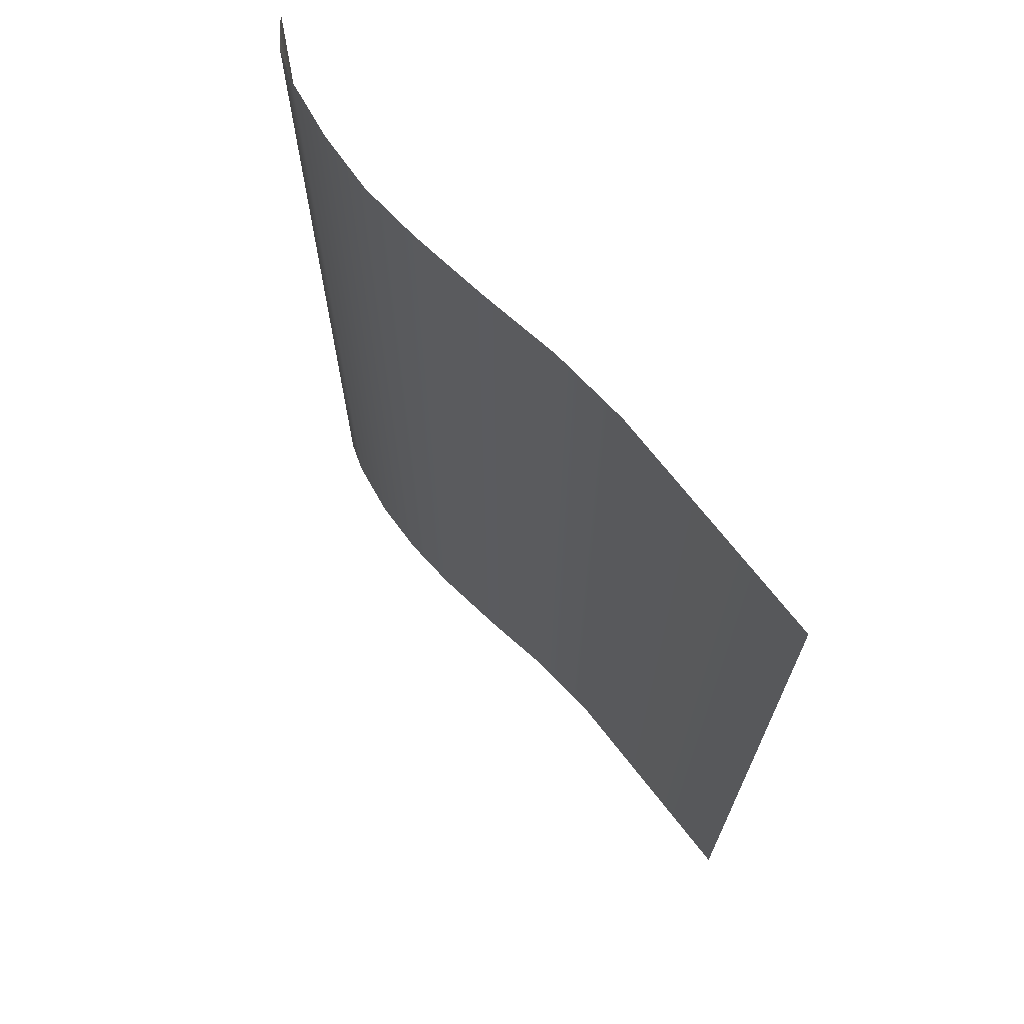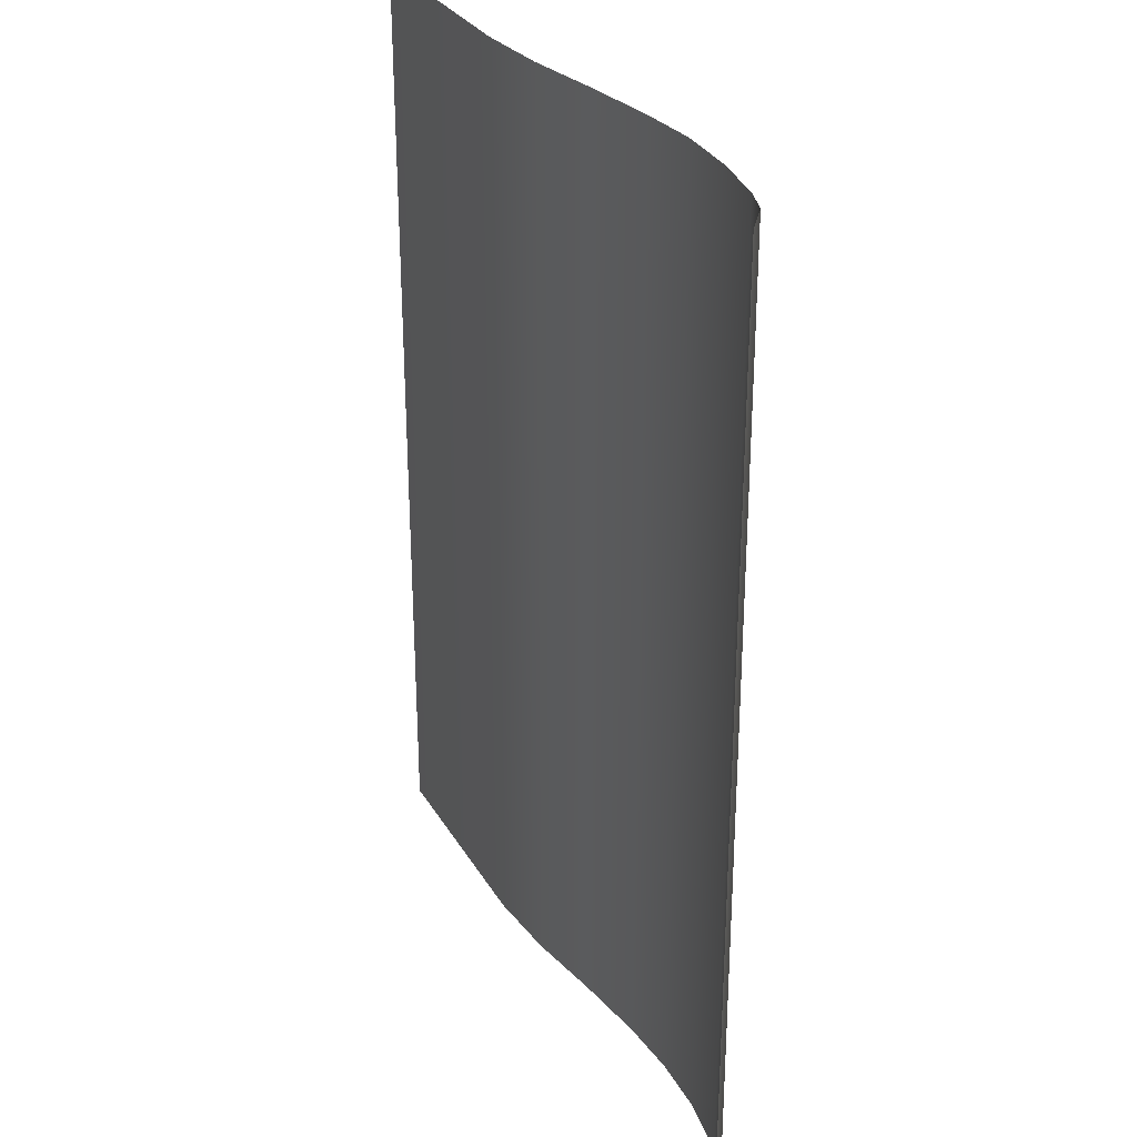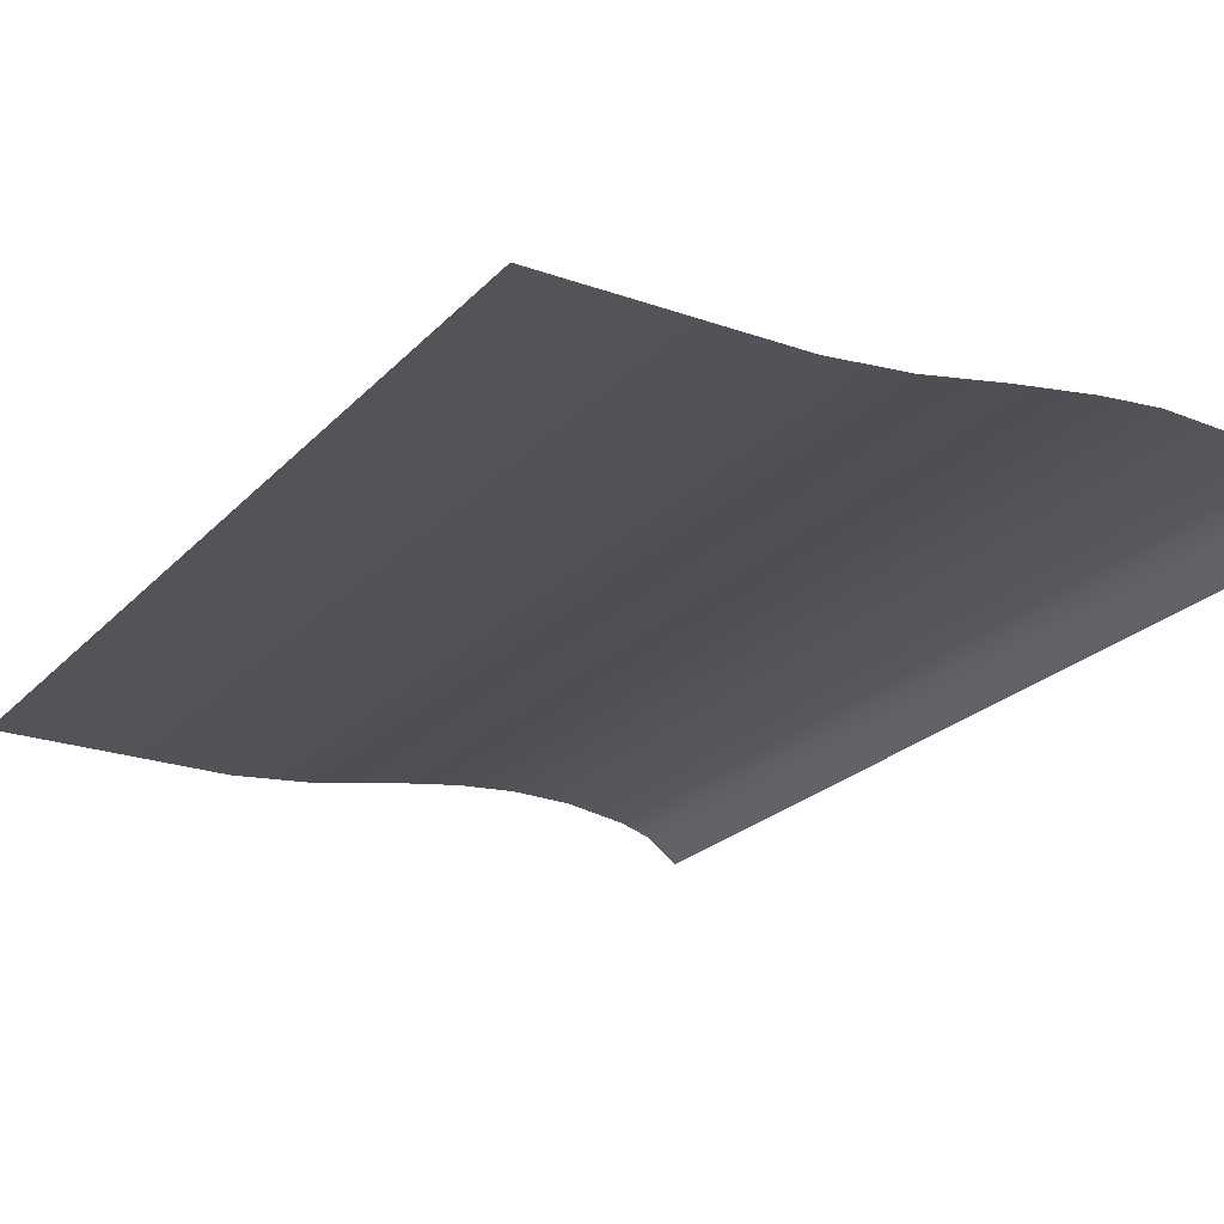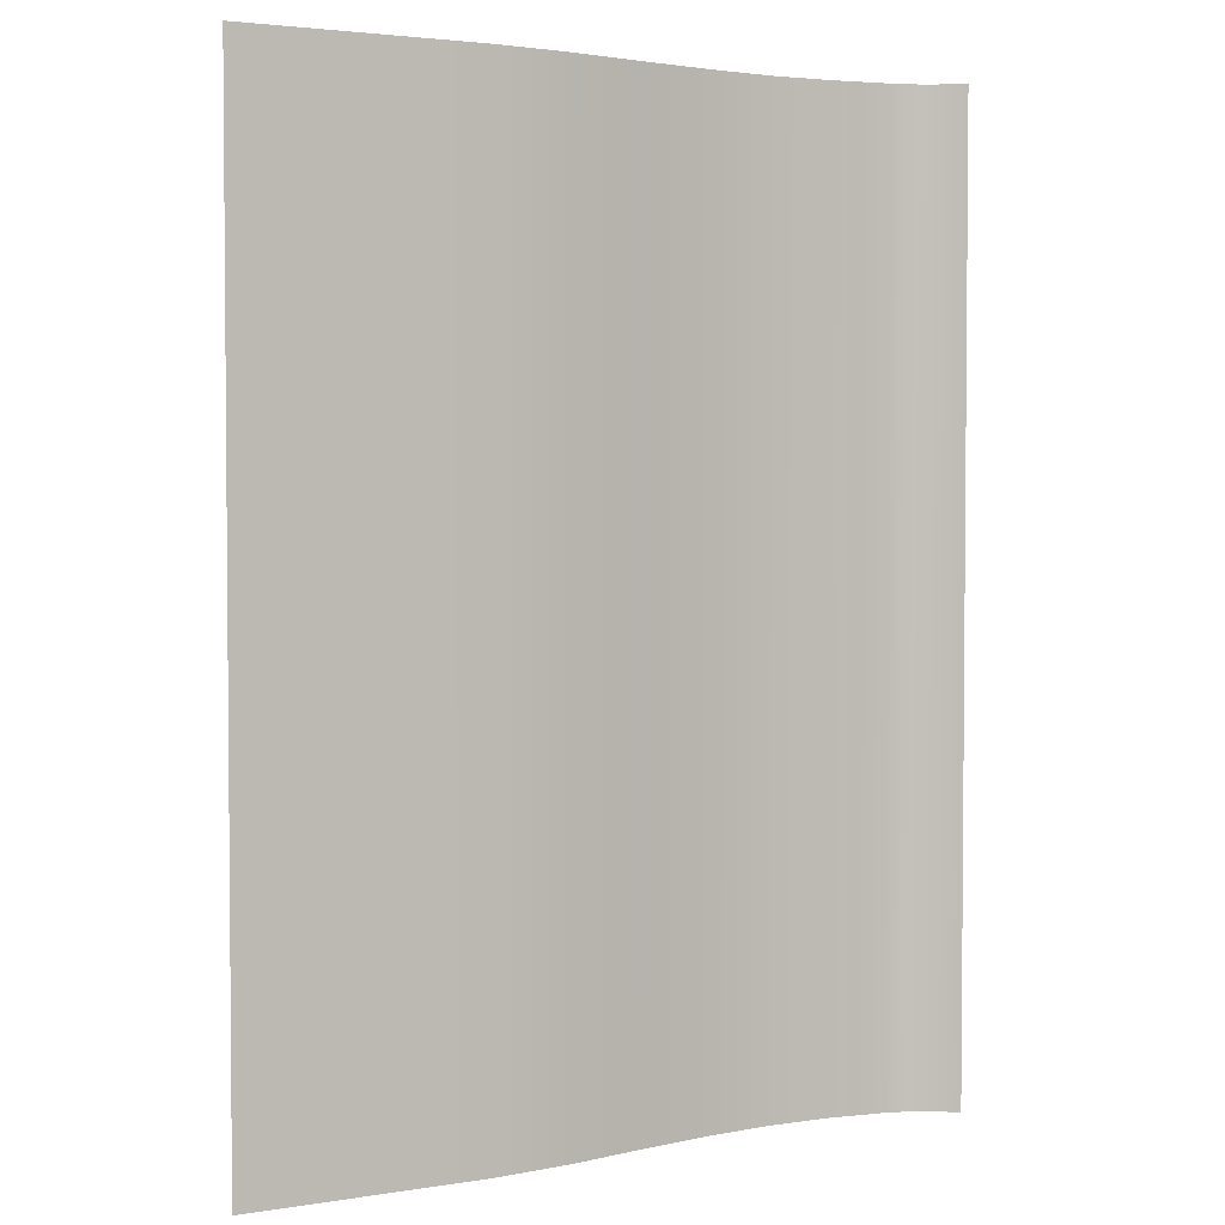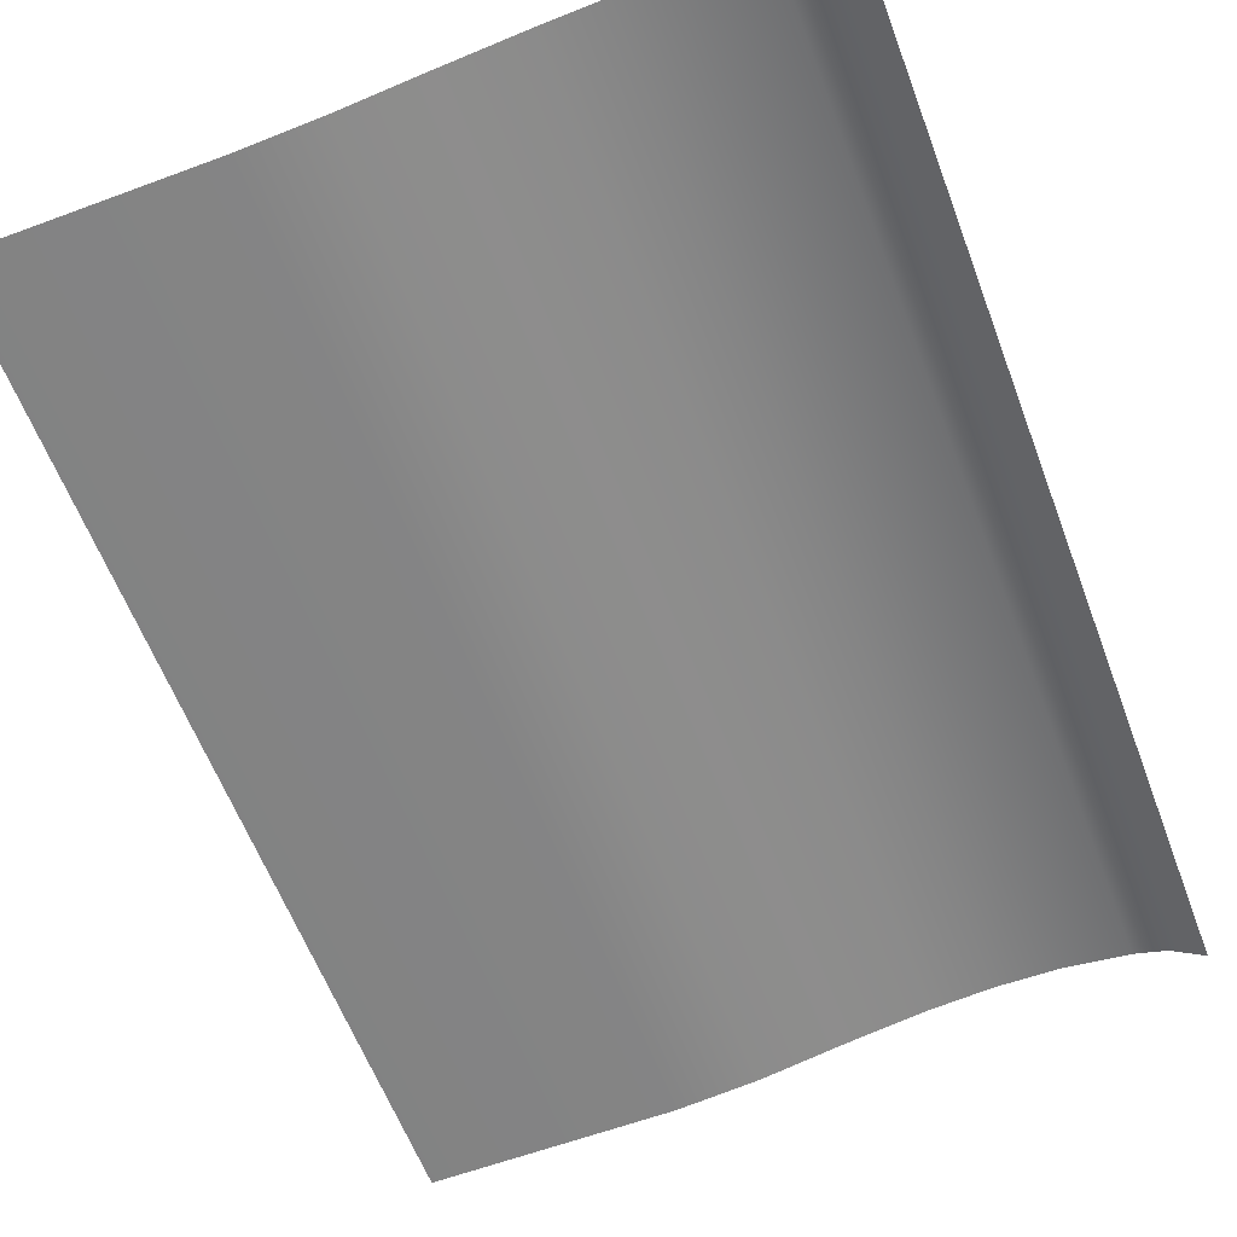
<metadata>
{"format":"obj","ext":"obj","renderer":"f3d","projection":"perspective","resolution":1024,"background":"white","views":[{"elev":70.4,"azim":52.0,"up":"+Y"},{"elev":30.0,"azim":-115.3,"up":"+Y"},{"elev":-23.2,"azim":149.0,"up":"+Z"},{"elev":3.1,"azim":151.0,"up":"+Y"},{"elev":-60.9,"azim":-159.3,"up":"+Z"}]}
</metadata>
<code>
o MeshBook_5_0_GeomSubset_2
v 0.1365 -0.1825 -0.02442
v 0.1365 -0.1825 -0.02147
v 0.1365 0.1825 -0.02147
v 0.1365 0.1825 -0.02442
v -0.1309 -0.1825 -0.0183
v -0.1328 -0.1825 -0.01153
v -0.1328 0.1825 -0.01153
v -0.1309 0.1825 -0.0183
v -0.1347 -0.1825 -0.01887
v -0.137 -0.1825 -0.01209
v -0.1347 0.1825 -0.01887
v -0.137 0.1825 -0.01209
v -0.1286 -0.1825 -0.02442
v -0.1308 -0.1825 -0.02328
v -0.1263 -0.1825 -0.02147
v -0.1289 -0.1825 -0.02058
v -0.1263 0.1825 -0.02147
v -0.1289 0.1825 -0.02058
v -0.1286 0.1825 -0.02442
v -0.1308 0.1825 -0.02328
v -0.1292 -0.1807 -0.02363
v -0.13 -0.1807 -0.02329
v -0.13 0.1807 -0.02329
v -0.1292 0.1807 -0.02363
v -0.1279 -0.1807 -0.02197
v -0.1287 -0.1807 -0.02164
v -0.1279 0.1807 -0.02197
v -0.1287 0.1807 -0.02164
v -0.1334 -0.1825 -0.005226
v -0.1344 -0.1819 -0.004299
v -0.1334 0.1825 -0.005226
v -0.1344 0.1819 -0.004299
v -0.1376 0.1825 -0.005226
v -0.1367 0.1819 -0.004299
v -0.1376 -0.1825 -0.005226
v -0.1367 -0.1819 -0.004299
v -0.1295 -0.18 -0.02225
v 0.1357 -0.18 -0.02225
v 0.1357 0.18 -0.02225
v -0.1324 -0.18 -0.01664
v 0.1343 0.18 -0.01664
v 0.1343 -0.18 -0.01664
v -0.1353 -0.18 -0.0107
v 0.1327 0.18 -0.0107
v 0.1327 -0.18 -0.0107
v 0.1336 -0.1791 -0.02085
v -0.1302 -0.1791 -0.02085
v 0.1336 0.1791 -0.02085
v 0.1351 -0.18 -0.01944
v -0.1309 -0.18 -0.01944
v 0.1351 0.18 -0.01944
v 0.1329 -0.1791 -0.01804
v -0.1316 -0.1791 -0.01804
v 0.1329 0.1791 -0.01804
v 0.1319 -0.1791 -0.01491
v -0.1333 -0.1791 -0.01491
v 0.1319 0.1791 -0.01491
v 0.1334 -0.18 -0.01383
v -0.1338 -0.18 -0.01383
v 0.1334 0.18 -0.01383
v 0.1312 -0.1791 -0.01243
v -0.1345 -0.1791 -0.01243
v 0.1312 0.1791 -0.01243
v 0.1306 -0.1791 -0.009624
v -0.1358 -0.1791 -0.009624
v 0.1306 0.1791 -0.009624
v 0.1323 -0.18 -0.008221
v -0.1363 -0.18 -0.008221
v 0.1323 0.18 -0.008221
v 0.1304 -0.1791 -0.006818
v -0.1367 -0.1791 -0.006818
v 0.1304 0.1791 -0.006818
v 0.1322 0.18 -0.005224
v 0.1322 -0.18 -0.005224
v -0.1371 -0.179 -0.005224
v -0.0411 -0.18 -0.02225
v -0.04226 -0.1791 -0.02085
v -0.04222 -0.18 -0.01944
v -0.04343 -0.1791 -0.01804
v -0.04341 -0.18 -0.01664
v -0.04441 -0.1791 -0.01491
v -0.04409 -0.18 -0.01383
v -0.04503 -0.1791 -0.01243
v -0.04473 -0.18 -0.0107
v -0.04553 -0.1791 -0.009624
v -0.04505 -0.18 -0.008221
v -0.0458 -0.1791 -0.006818
v -0.04529 -0.179 -0.005224
v 0.0473 -0.18 -0.02225
v 0.04567 -0.1791 -0.02085
v 0.04645 -0.18 -0.01944
v 0.04472 -0.1791 -0.01804
v 0.04544 -0.18 -0.01664
v 0.04374 -0.1791 -0.01491
v 0.04467 -0.18 -0.01383
v 0.04306 -0.1791 -0.01243
v 0.04396 -0.18 -0.0107
v 0.04253 -0.1791 -0.009624
v 0.04364 -0.18 -0.008221
v 0.0423 -0.1791 -0.006818
v 0.04348 -0.179 -0.005224
v 0.01389 -0.179 -0.004593
v 0.01293 -0.1791 -0.006818
v 0.01407 -0.18 -0.008114
v 0.01318 -0.1791 -0.009615
v 0.0144 -0.18 -0.0107
v 0.0137 -0.1791 -0.01243
v 0.01509 -0.18 -0.01383
v 0.01435 -0.1791 -0.01491
v 0.01582 -0.18 -0.01664
v 0.01534 -0.1791 -0.01804
v 0.0169 -0.18 -0.01944
v 0.01636 -0.1791 -0.02085
v 0.01783 -0.18 -0.02225
v -0.0157 -0.179 -0.004698
v -0.01644 -0.1791 -0.006818
v -0.01549 -0.18 -0.008206
v -0.01617 -0.1791 -0.009624
v -0.01517 -0.18 -0.0107
v -0.01567 -0.1791 -0.01243
v -0.0145 -0.18 -0.01383
v -0.01503 -0.1791 -0.01491
v -0.01379 -0.18 -0.01664
v -0.01405 -0.1791 -0.01804
v -0.01266 -0.18 -0.01944
v -0.01295 -0.1791 -0.02085
v -0.01163 -0.18 -0.02225
v -0.06824 -0.179 -0.005224
v -0.06854 -0.1791 -0.006818
v -0.06786 -0.18 -0.008221
v -0.06809 -0.1791 -0.009624
v -0.06738 -0.18 -0.0107
v -0.06741 -0.1791 -0.01243
v -0.06653 -0.18 -0.01383
v -0.06663 -0.1791 -0.01491
v -0.06567 -0.18 -0.01664
v -0.06548 -0.1791 -0.01804
v -0.06439 -0.18 -0.01944
v -0.06425 -0.1791 -0.02085
v -0.0632 -0.18 -0.02225
v -0.09118 -0.179 -0.005224
v -0.09127 -0.1791 -0.006818
v -0.09067 -0.18 -0.008221
v -0.09065 -0.1791 -0.009624
v -0.09003 -0.18 -0.0107
v -0.08979 -0.1791 -0.01243
v -0.08897 -0.18 -0.01383
v -0.08885 -0.1791 -0.01491
v -0.08792 -0.18 -0.01664
v -0.08752 -0.1791 -0.01804
v -0.08655 -0.18 -0.01944
v -0.08623 -0.1791 -0.02085
v -0.08531 -0.18 -0.02225
v -0.1141 -0.179 -0.005224
v -0.114 -0.1791 -0.006818
v -0.1135 -0.18 -0.008221
v -0.1132 -0.1791 -0.009624
v -0.1127 -0.18 -0.0107
v -0.1122 -0.1791 -0.01243
v -0.1114 -0.18 -0.01383
v -0.1111 -0.1791 -0.01491
v -0.1102 -0.18 -0.01664
v -0.1096 -0.1791 -0.01804
v -0.1087 -0.18 -0.01944
v -0.1082 -0.1791 -0.02085
v -0.1074 -0.18 -0.02225
v 0.1306 0.1772 -0.001101
v 0.04348 0.1772 -0.001101
v 0.1306 -0.1772 -0.001101
v 0.04348 -0.1772 -0.001101
v -0.1141 0.1772 0.009312
v -0.1372 0.1772 -0.002982
v -0.1141 -0.1772 0.009312
v -0.1372 -0.1772 -0.002982
v -0.0157 0.1772 0.007144
v -0.04529 0.1772 0.0117
v -0.0157 -0.1772 0.007144
v -0.04529 -0.1772 0.01161
v 0.01389 0.1772 0.001727
v 0.01389 -0.1772 0.001727
v -0.06824 0.1772 0.0139
v -0.06824 -0.1772 0.01337
v -0.09118 0.1772 0.01281
v -0.09118 -0.1772 0.01281
v 0.1285 0.1772 -0.004042
v 0.1285 -0.1772 -0.004042
v 0.04348 -0.1772 -0.004042
v -0.1372 -0.1772 -0.004042
v -0.1141 -0.1772 -0.004042
v -0.04529 -0.1772 -0.004042
v -0.0157 -0.1772 -0.004042
v 0.01389 -0.1772 -0.004042
v -0.06824 -0.1772 -0.004042
v -0.09118 -0.1772 -0.004042
v -0.1257 0.1772 0.005613
v -0.1257 -0.1772 0.005613
v -0.1257 -0.1772 -0.004042
v -0.1256 -0.179 -0.005224
v -0.1254 -0.1791 -0.006818
v -0.1249 -0.18 -0.008221
v -0.1245 -0.1791 -0.009624
v -0.124 -0.18 -0.0107
v -0.1234 -0.1791 -0.01243
v -0.1226 -0.18 -0.01383
v -0.1222 -0.1791 -0.01491
v -0.1213 -0.18 -0.01664
v -0.1206 -0.1791 -0.01804
v -0.1198 -0.18 -0.01944
v -0.1192 -0.1791 -0.02085
v -0.1185 -0.18 -0.02225
v -0.09001 -0.1748 0.01003
v -0.06737 -0.1748 0.0105
v -0.04473 -0.1748 0.009125
v -0.01553 -0.1748 0.005888
v 0.01366 -0.1748 0.001104
v 0.04285 -0.1748 -0.001561
v 0.1288 -0.1748 -0.001561
v 0.1288 0.1748 -0.001561
v -0.1372 -0.1748 -0.003128
v -0.124 -0.1748 0.004035
v -0.1126 -0.1748 0.007117
v -0.09118 -0.1772 0.007254
v -0.06824 -0.1772 0.007628
v -0.04529 -0.1772 0.006528
v -0.0157 -0.1772 0.003698
v 0.01389 -0.1772 0.000405
v 0.04348 -0.1772 -0.002021
v 0.1306 -0.1772 -0.002021
v 0.1306 0.1772 -0.002021
v -0.1372 -0.1772 -0.003274
v -0.1257 -0.1772 0.002456
v -0.1141 -0.1772 0.004922
v -0.09001 -0.1748 0.004475
v -0.06737 -0.1748 0.004756
v -0.04473 -0.1748 0.003866
v -0.01553 -0.1748 0.002018
v 0.01366 -0.1748 -0.000361
v 0.04285 -0.1748 -0.00248
v 0.1288 -0.1748 -0.00248
v 0.1288 0.1748 -0.00248
v -0.1372 -0.1748 -0.00342
v -0.124 -0.1748 0.000877
v -0.1126 -0.1748 0.002727
v -0.09118 -0.1772 0.001697
v -0.06824 -0.1772 0.001884
v -0.04529 -0.1772 0.001206
v -0.0157 -0.1772 0.0002
v 0.01389 -0.1772 -0.00118
v 0.04348 -0.1772 -0.00294
v 0.1306 -0.1772 -0.00294
v 0.1306 0.1772 -0.00294
v -0.1372 -0.1772 -0.003567
v -0.1257 -0.1772 -0.000702
v -0.1141 -0.1772 0.000531
v -0.09001 -0.1748 -0.001081
v -0.06737 -0.1748 -0.000987
v -0.04473 -0.1748 -0.001384
v -0.01553 -0.1748 -0.00167
v 0.01366 -0.1748 -0.002035
v 0.04285 -0.1748 -0.0034
v 0.1288 -0.1748 -0.0034
v 0.1288 0.1748 -0.0034
v -0.1372 -0.1748 -0.003713
v -0.124 -0.1748 -0.00228
v -0.1126 -0.1748 -0.001664
v -0.1295 0.18 -0.02225
v -0.1324 0.18 -0.01664
v -0.1353 0.18 -0.0107
v -0.1302 0.1791 -0.02085
v -0.1309 0.18 -0.01944
v -0.1316 0.1791 -0.01804
v -0.1333 0.1791 -0.01491
v -0.1338 0.18 -0.01383
v -0.1345 0.1791 -0.01243
v -0.1358 0.1791 -0.009624
v -0.1363 0.18 -0.008221
v -0.1367 0.1791 -0.006818
v -0.1371 0.179 -0.005224
v -0.0411 0.18 -0.02225
v -0.04226 0.1791 -0.02085
v -0.04222 0.18 -0.01944
v -0.04343 0.1791 -0.01804
v -0.04341 0.18 -0.01664
v -0.04441 0.1791 -0.01491
v -0.04409 0.18 -0.01383
v -0.04503 0.1791 -0.01243
v -0.04473 0.18 -0.0107
v -0.04553 0.1791 -0.009624
v -0.04505 0.18 -0.008221
v -0.0458 0.1791 -0.006818
v -0.04529 0.179 -0.005224
v 0.0473 0.18 -0.02225
v 0.04567 0.1791 -0.02085
v 0.04645 0.18 -0.01944
v 0.04472 0.1791 -0.01804
v 0.04544 0.18 -0.01664
v 0.04374 0.1791 -0.01491
v 0.04467 0.18 -0.01383
v 0.04306 0.1791 -0.01243
v 0.04396 0.18 -0.0107
v 0.04253 0.1791 -0.009624
v 0.04364 0.18 -0.008221
v 0.0423 0.1791 -0.006818
v 0.04348 0.179 -0.005224
v 0.01389 0.179 -0.004593
v 0.01293 0.1791 -0.006818
v 0.01407 0.18 -0.008114
v 0.01318 0.1791 -0.009615
v 0.0144 0.18 -0.0107
v 0.0137 0.1791 -0.01243
v 0.01509 0.18 -0.01383
v 0.01435 0.1791 -0.01491
v 0.01582 0.18 -0.01664
v 0.01534 0.1791 -0.01804
v 0.0169 0.18 -0.01944
v 0.01636 0.1791 -0.02085
v 0.01783 0.18 -0.02225
v -0.0157 0.179 -0.004698
v -0.01644 0.1791 -0.006818
v -0.01549 0.18 -0.008206
v -0.01617 0.1791 -0.009624
v -0.01517 0.18 -0.0107
v -0.01567 0.1791 -0.01243
v -0.0145 0.18 -0.01383
v -0.01503 0.1791 -0.01491
v -0.01379 0.18 -0.01664
v -0.01405 0.1791 -0.01804
v -0.01266 0.18 -0.01944
v -0.01295 0.1791 -0.02085
v -0.01163 0.18 -0.02225
v -0.06824 0.179 -0.005224
v -0.06854 0.1791 -0.006818
v -0.06786 0.18 -0.008221
v -0.06809 0.1791 -0.009624
v -0.06738 0.18 -0.0107
v -0.06741 0.1791 -0.01243
v -0.06653 0.18 -0.01383
v -0.06663 0.1791 -0.01491
v -0.06567 0.18 -0.01664
v -0.06548 0.1791 -0.01804
v -0.06439 0.18 -0.01944
v -0.06425 0.1791 -0.02085
v -0.0632 0.18 -0.02225
v -0.09118 0.179 -0.005224
v -0.09127 0.1791 -0.006818
v -0.09067 0.18 -0.008221
v -0.09065 0.1791 -0.009624
v -0.09003 0.18 -0.0107
v -0.08979 0.1791 -0.01243
v -0.08897 0.18 -0.01383
v -0.08885 0.1791 -0.01491
v -0.08792 0.18 -0.01664
v -0.08752 0.1791 -0.01804
v -0.08655 0.18 -0.01944
v -0.08623 0.1791 -0.02085
v -0.08531 0.18 -0.02225
v -0.1141 0.179 -0.005224
v -0.114 0.1791 -0.006818
v -0.1135 0.18 -0.008221
v -0.1132 0.1791 -0.009624
v -0.1127 0.18 -0.0107
v -0.1122 0.1791 -0.01243
v -0.1114 0.18 -0.01383
v -0.1111 0.1791 -0.01491
v -0.1102 0.18 -0.01664
v -0.1096 0.1791 -0.01804
v -0.1087 0.18 -0.01944
v -0.1082 0.1791 -0.02085
v -0.1074 0.18 -0.02225
v 0.04348 0.1772 -0.001101
v -0.1141 0.1772 0.009312
v -0.1372 0.1772 -0.002982
v -0.0157 0.1772 0.007144
v -0.04529 0.1772 0.01161
v 0.01389 0.1772 0.001727
v -0.06824 0.1772 0.01337
v -0.09118 0.1772 0.01281
v 0.04348 0.1772 -0.004042
v -0.1372 0.1772 -0.004042
v -0.1141 0.1772 -0.004042
v -0.04529 0.1772 -0.004042
v -0.0157 0.1772 -0.004042
v 0.01389 0.1772 -0.004042
v -0.06824 0.1772 -0.004042
v -0.09118 0.1772 -0.004042
v -0.1257 0.1772 0.005613
v -0.1257 0.1772 -0.004042
v -0.1256 0.179 -0.005224
v -0.1254 0.1791 -0.006818
v -0.1249 0.18 -0.008221
v -0.1245 0.1791 -0.009624
v -0.124 0.18 -0.0107
v -0.1234 0.1791 -0.01243
v -0.1226 0.18 -0.01383
v -0.1222 0.1791 -0.01491
v -0.1213 0.18 -0.01664
v -0.1206 0.1791 -0.01804
v -0.1198 0.18 -0.01944
v -0.1192 0.1791 -0.02085
v -0.1185 0.18 -0.02225
v -0.09001 0.1748 0.01003
v -0.06737 0.1748 0.0105
v -0.04473 0.1748 0.009125
v -0.01553 0.1748 0.005888
v 0.01366 0.1748 0.001104
v 0.04285 0.1748 -0.001561
v -0.1372 0.1748 -0.003128
v -0.124 0.1748 0.004035
v -0.1126 0.1748 0.007117
v -0.09118 0.1772 0.007254
v -0.06824 0.1772 0.007628
v -0.04529 0.1772 0.006528
v -0.0157 0.1772 0.003698
v 0.01389 0.1772 0.000405
v 0.04348 0.1772 -0.002021
v -0.1372 0.1772 -0.003274
v -0.1257 0.1772 0.002456
v -0.1141 0.1772 0.004922
v -0.09001 0.1748 0.004475
v -0.06737 0.1748 0.004756
v -0.04473 0.1748 0.003866
v -0.01553 0.1748 0.002018
v 0.01366 0.1748 -0.000361
v 0.04285 0.1748 -0.00248
v 0.1288 0.1748 -0.00248
v -0.1372 0.1748 -0.00342
v -0.124 0.1748 0.000877
v -0.1126 0.1748 0.002727
v -0.09118 0.1772 0.001697
v -0.06824 0.1772 0.001884
v -0.04529 0.1772 0.001206
v -0.0157 0.1772 0.0002
v 0.01389 0.1772 -0.00118
v 0.04348 0.1772 -0.00294
v -0.1372 0.1772 -0.003567
v -0.1257 0.1772 -0.000702
v -0.1141 0.1772 0.000531
v -0.09001 0.1748 -0.001081
v -0.06737 0.1748 -0.000987
v -0.04473 0.1748 -0.001384
v -0.01553 0.1748 -0.00167
v 0.01366 0.1748 -0.002035
v 0.04285 0.1748 -0.0034
v -0.1372 0.1748 -0.003713
v -0.124 0.1748 -0.00228
v -0.1126 0.1748 -0.001664
f 168 170 169 167
f 172 174 196 195
f 176 178 177 175
f 180 170 168 179
f 177 180 179 175
f 182 178 176 181
f 184 182 181 183
f 173 184 183 171
f 196 173 171 195

</code>
